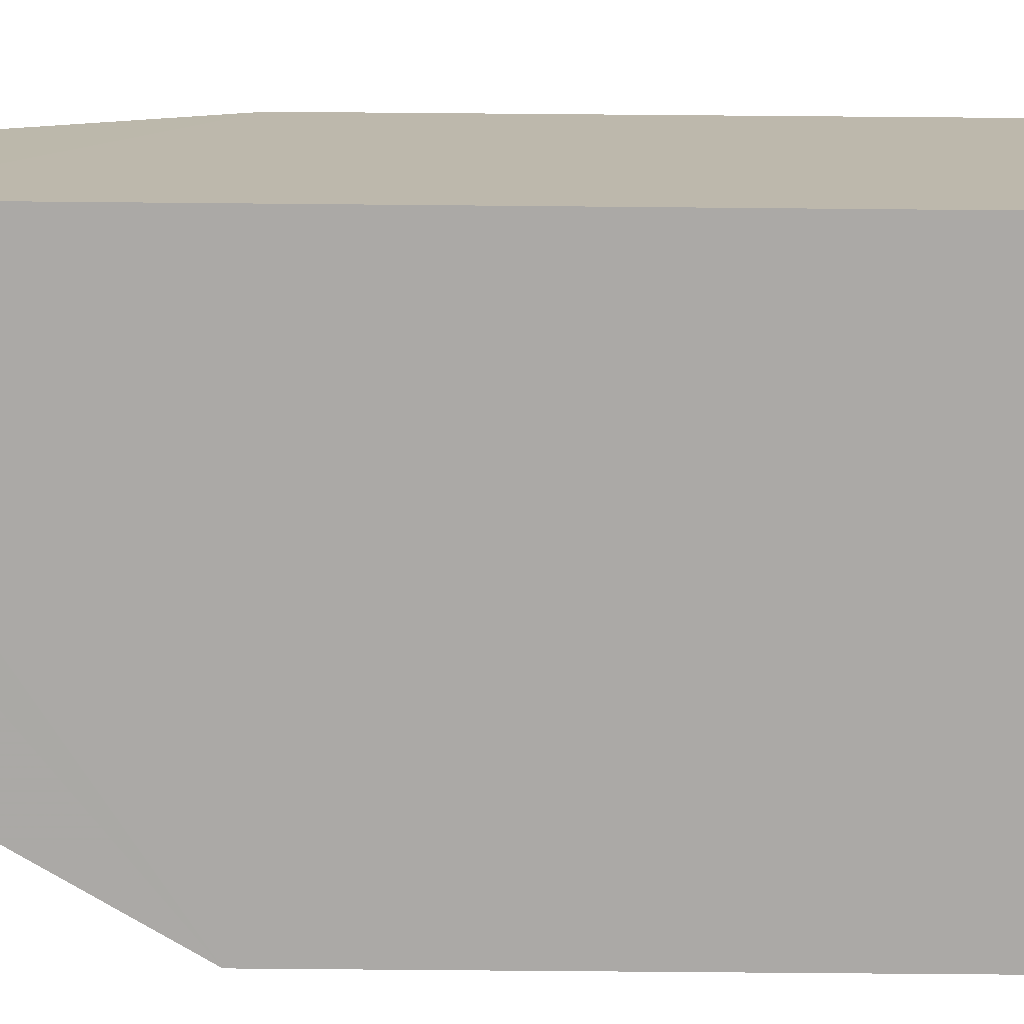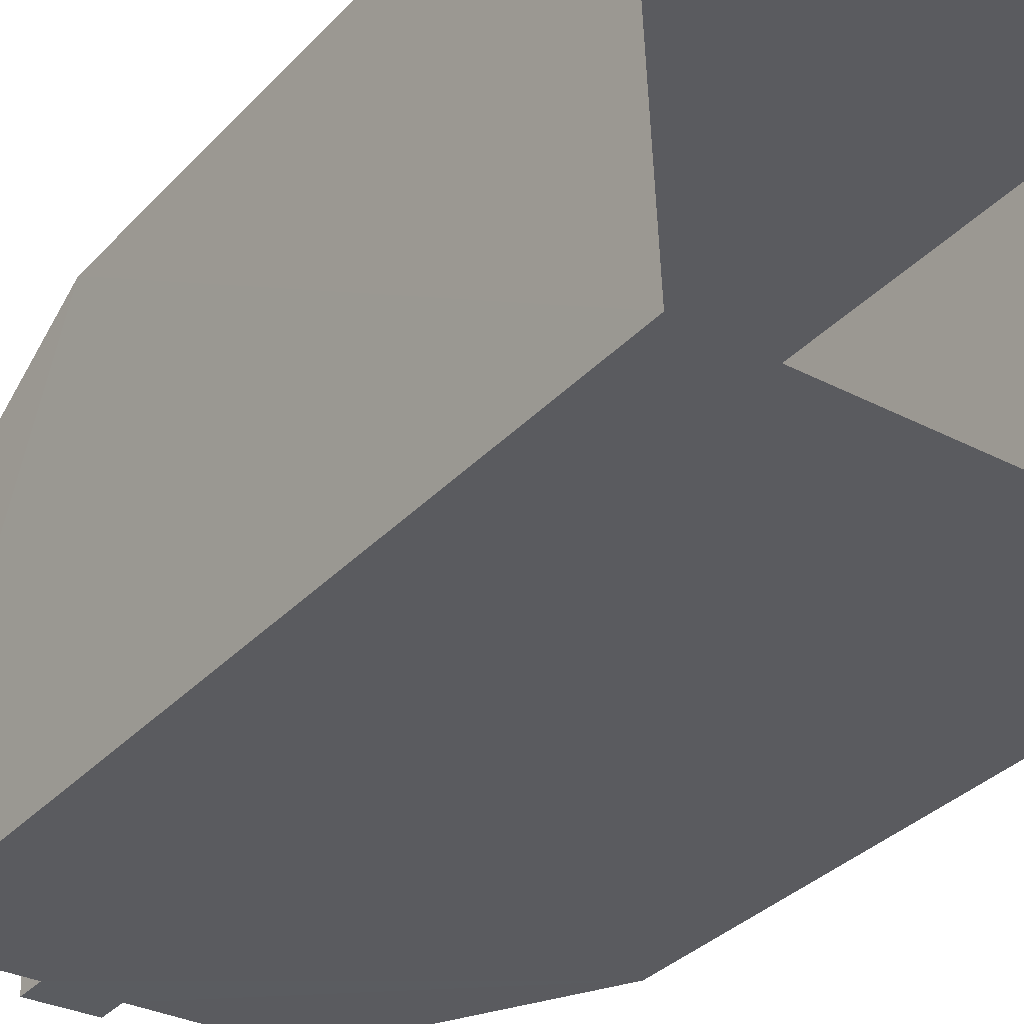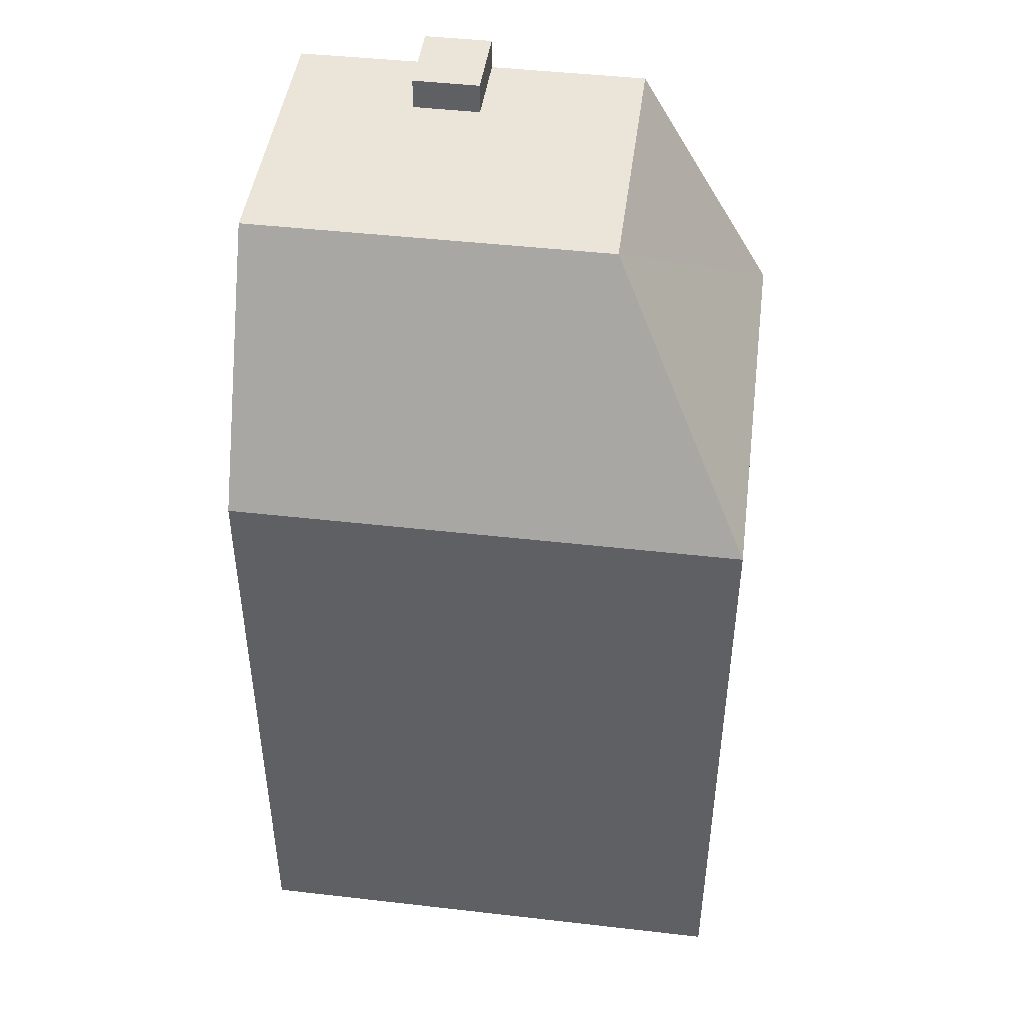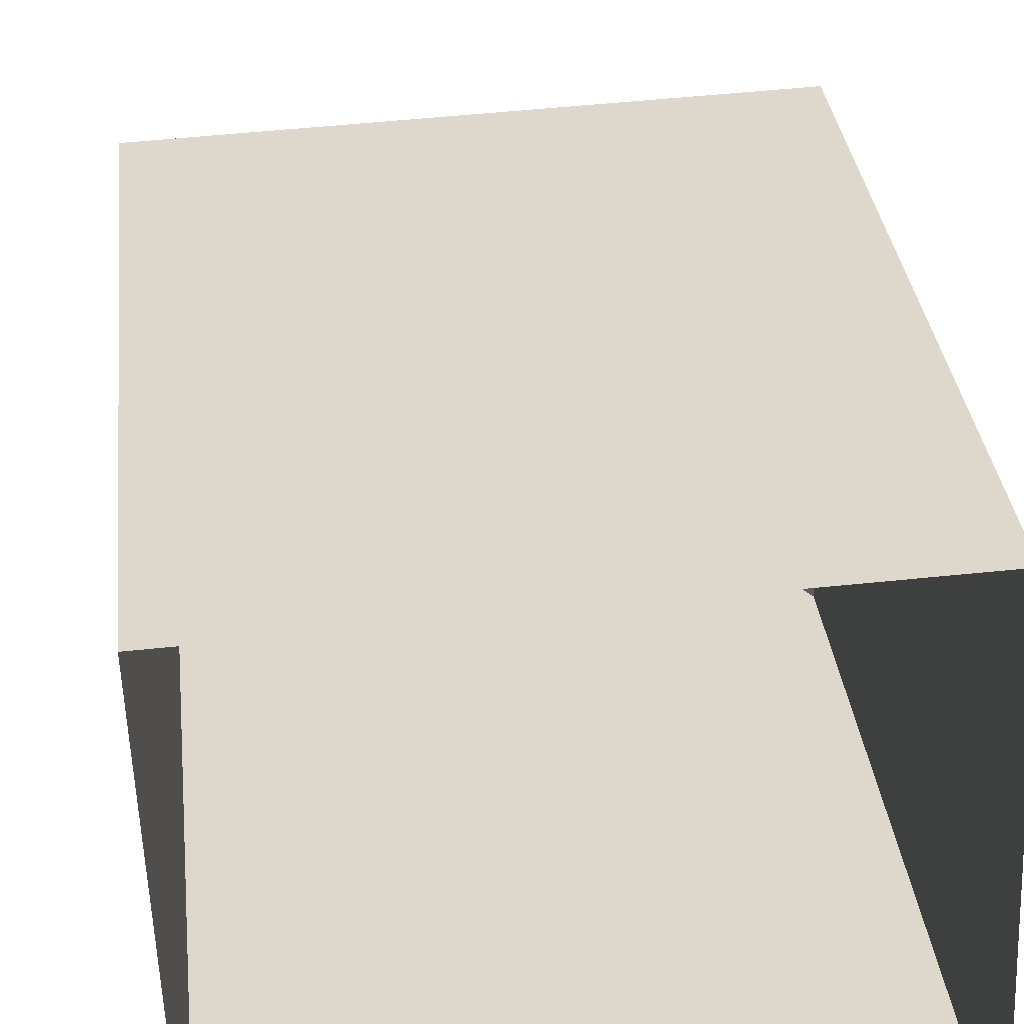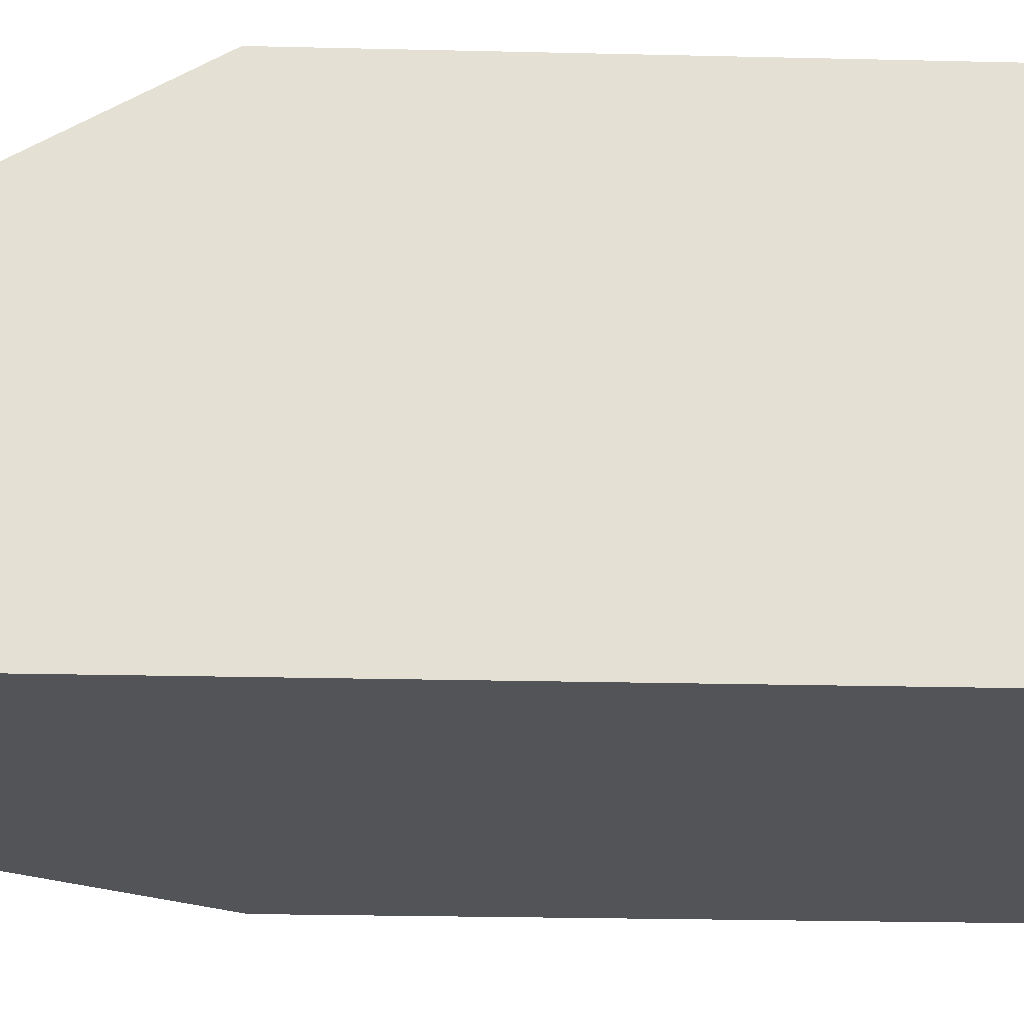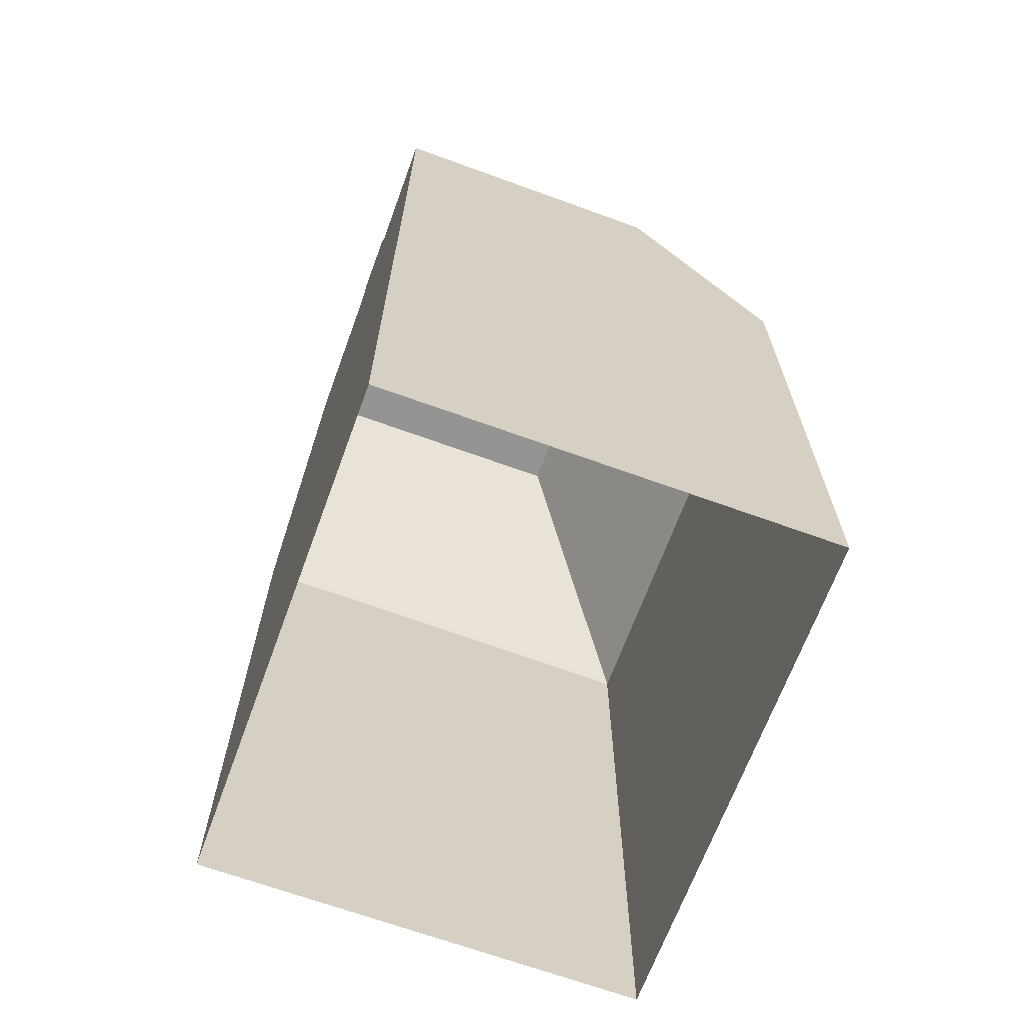
<metadata>
{"format":"obj","ext":"obj","renderer":"f3d","projection":"perspective","resolution":1024,"background":"white","views":[{"elev":-77.9,"azim":89.5,"up":"+Y"},{"elev":-35.0,"azim":143.3,"up":"+Y"},{"elev":45.0,"azim":-174.8,"up":"+Z"},{"elev":31.6,"azim":174.1,"up":"+Y"},{"elev":-25.9,"azim":87.8,"up":"+Y"},{"elev":-67.0,"azim":67.5,"up":"+Z"}]}
</metadata>
<code>
v -3.718e+05 -1.036e+05 33.38
v -3.717e+05 -1.036e+05 33.38
v -3.717e+05 -1.036e+05 33.39
v -3.718e+05 -1.036e+05 33.38
v -3.717e+05 -1.036e+05 53.22
v -3.718e+05 -1.036e+05 53.21
v -3.717e+05 -1.036e+05 60.63
v -3.717e+05 -1.036e+05 60.63
v -3.717e+05 -1.036e+05 61.58
v -3.717e+05 -1.036e+05 61.58
v -3.717e+05 -1.036e+05 61.58
v -3.717e+05 -1.036e+05 61.58
v -3.717e+05 -1.036e+05 60.63
v -3.717e+05 -1.036e+05 60.63
v -3.717e+05 -1.036e+05 60.63
v -3.717e+05 -1.036e+05 60.63
v -3.717e+05 -1.036e+05 60.63
v -3.717e+05 -1.036e+05 60.63
v -3.718e+05 -1.036e+05 53.22
f 1 2 3
f 4 1 3
f 5 6 7
f 8 5 7
f 9 10 11
f 12 9 11
f 13 14 15
f 14 13 7
f 16 8 17
f 18 16 17
f 8 7 13
f 8 13 17
f 7 19 14
f 7 6 19
f 5 2 1
f 6 5 1
f 12 11 15
f 16 18 3
f 15 18 12
f 19 4 3
f 14 19 15
f 18 19 3
f 15 19 18
f 19 1 4
f 19 6 1
f 17 9 12
f 18 17 12
f 16 3 5
f 16 5 8
f 3 2 5
f 13 10 9
f 17 13 9
f 13 11 10
f 13 15 11

</code>
